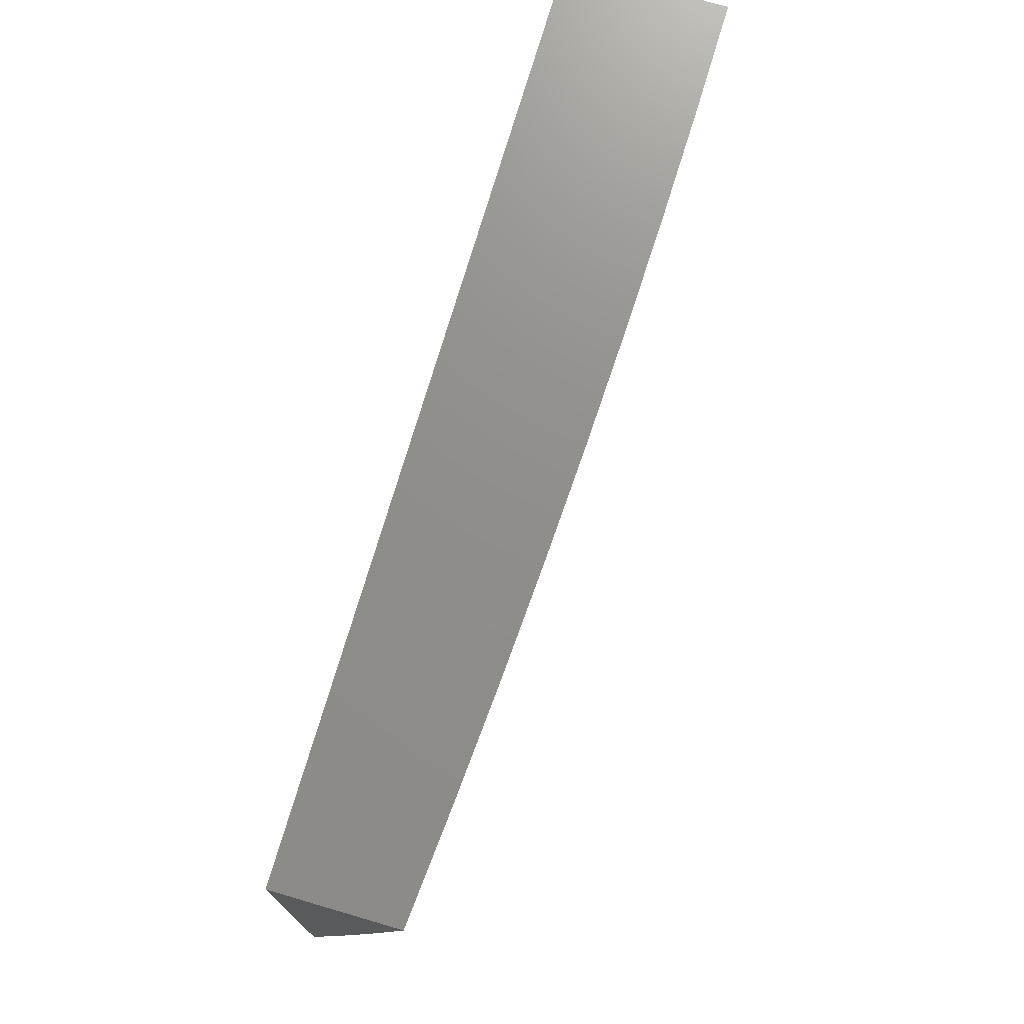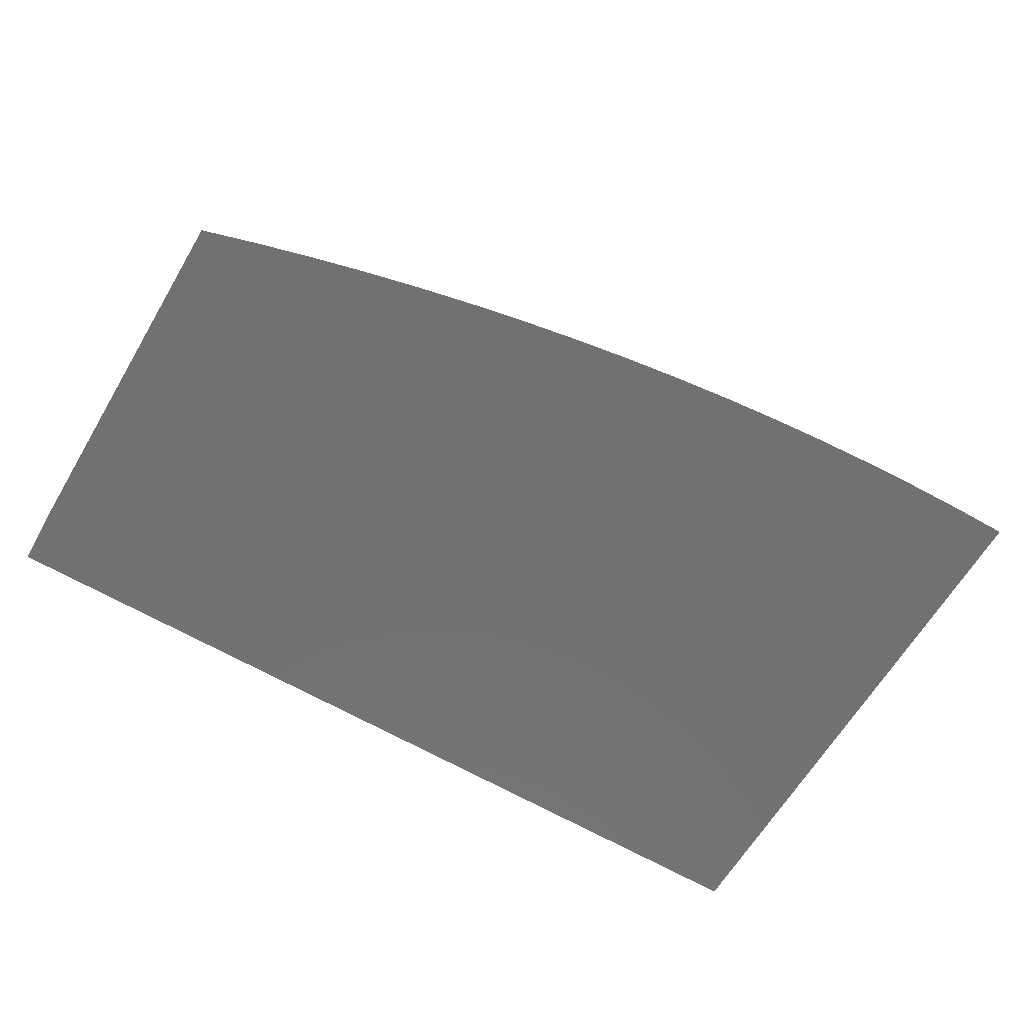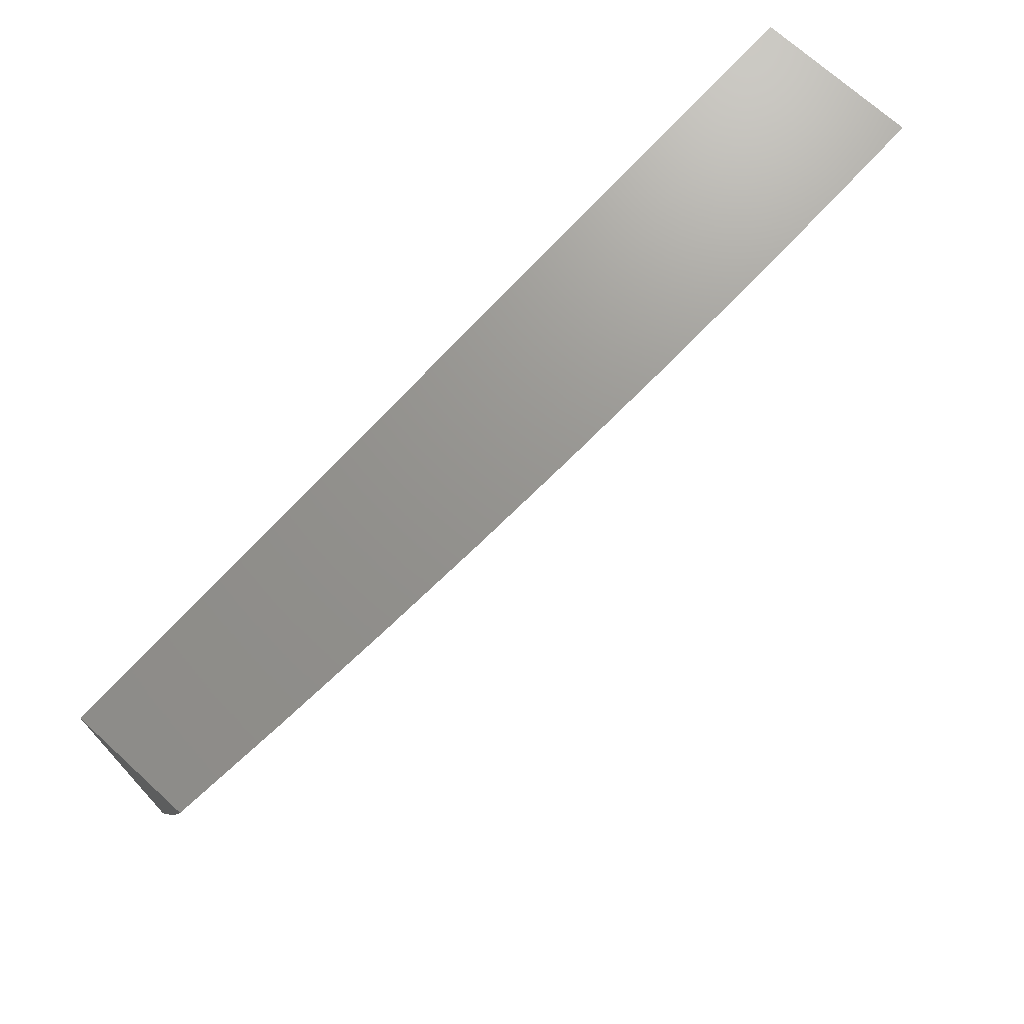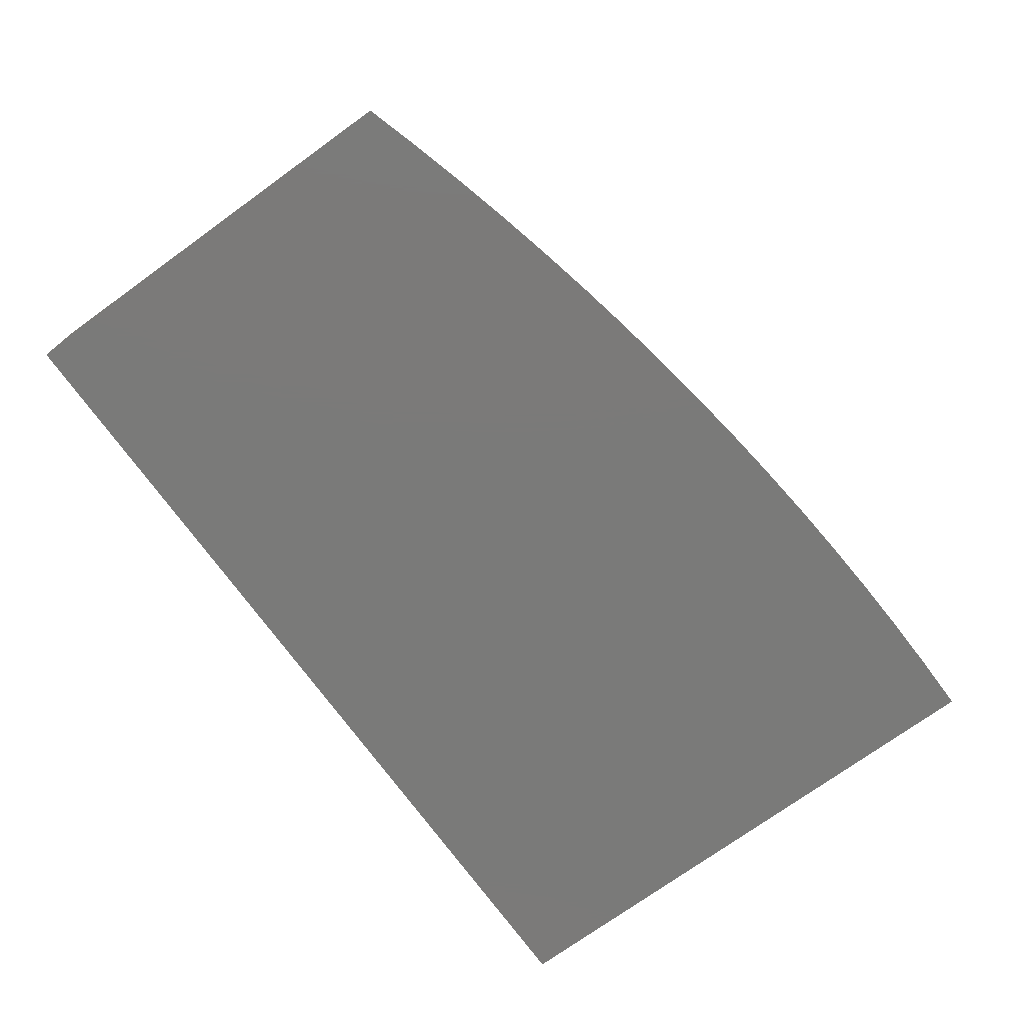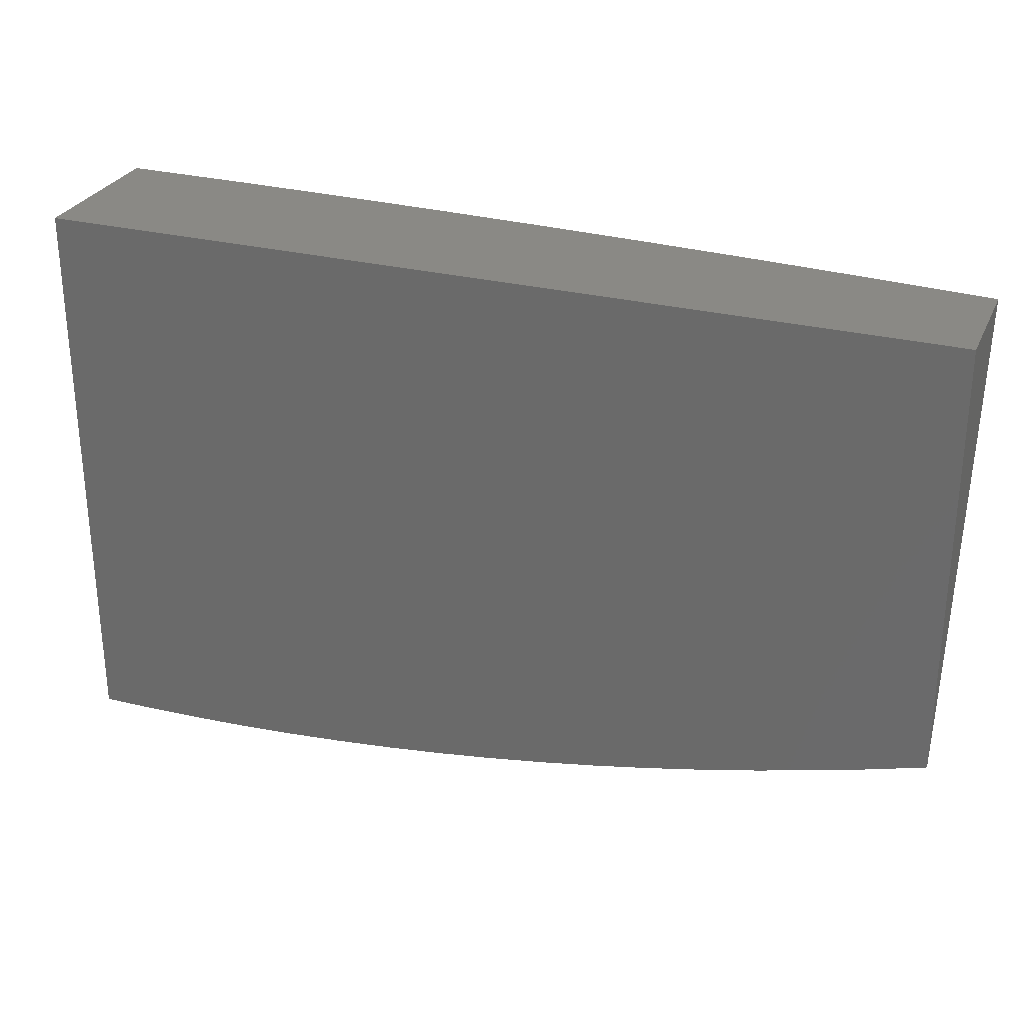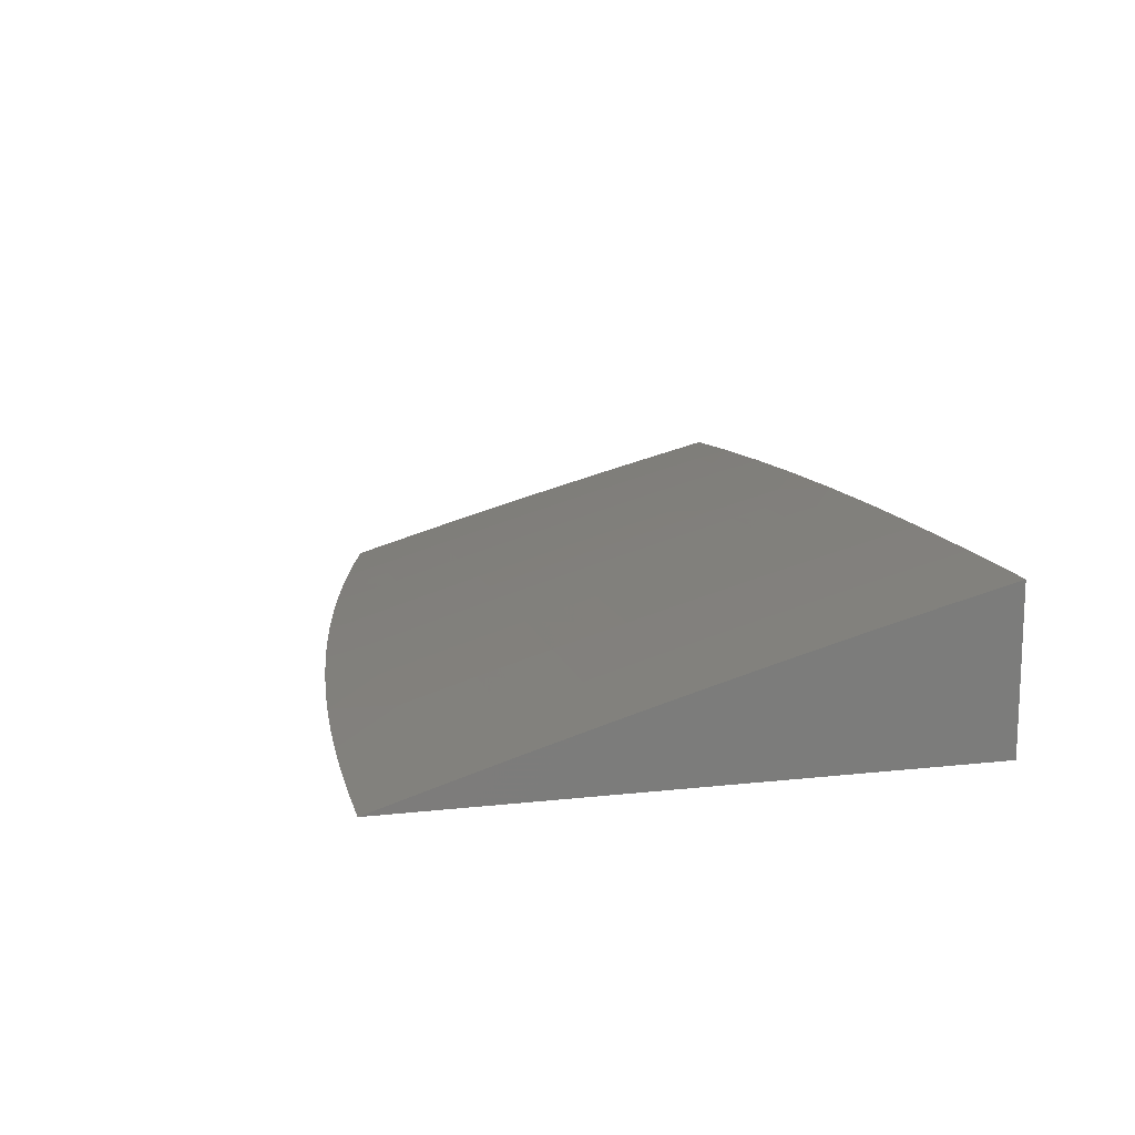
<metadata>
{"format":"stl","ext":"stl","renderer":"f3d","projection":"perspective","resolution":1024,"background":"white","views":[{"elev":73.2,"azim":106.3,"up":"+Z"},{"elev":-63.6,"azim":149.5,"up":"+Y"},{"elev":71.1,"azim":132.3,"up":"+Z"},{"elev":-73.3,"azim":126.0,"up":"+Y"},{"elev":28.5,"azim":20.7,"up":"+Z"},{"elev":13.7,"azim":-104.0,"up":"+Y"}]}
</metadata>
<code>
# stl→obj: 178 verts, 352 faces
v 0.9392 11 -3.497
v 0.9368 11.01 -3.471
v 1 11 -3.479
v 0.9388 11.03 -3.393
v 1 11.03 -3.36
v 0.9407 11.05 -3.314
v 0.9411 11.06 -3.295
v 0.8776 11.06 -3.295
v 0.878 11.07 -3.275
v 0.8145 11.07 -3.275
v 0.8153 11.08 -3.236
v 0.7519 11.09 -3.236
v 0.7526 11.1 -3.196
v 0.6892 11.1 -3.196
v 0.6899 11.11 -3.157
v 0.6265 11.12 -3.157
v 0.6271 11.13 -3.118
v 0.5638 11.13 -3.118
v 0.5643 11.14 -3.079
v 0.5011 11.15 -3.079
v 0.5016 11.16 -3.039
v 0.4384 11.16 -3.039
v 0.5005 11.17 -3
v 0.3754 11.17 -3
v 0.3751 11.16 -3.039
v 0.2503 11.17 -3
v 0.2501 11.16 -3.039
v 0.1252 11.18 -3
v 0.125 11.17 -3.039
v 0 11.18 -3
v -5.506e-35 11.16 -3.079
v 0.1249 11.16 -3.079
v 0.1247 11.15 -3.118
v 0.2496 11.14 -3.118
v 0.2493 11.13 -3.157
v 0.3741 11.13 -3.157
v 0.3738 11.12 -3.196
v 0.4372 11.13 -3.157
v 0.4368 11.12 -3.196
v 0.4997 11.11 -3.196
v 0.4992 11.1 -3.236
v 0.5622 11.1 -3.236
v 0.5617 11.09 -3.275
v 0.6247 11.09 -3.275
v 0.6244 11.08 -3.295
v 0.6875 11.08 -3.295
v 0.6872 11.07 -3.314
v 0.7504 11.07 -3.314
v 0.7489 11.05 -3.393
v 0.8121 11.04 -3.393
v 0.8104 11.02 -3.471
v 0.8736 11.01 -3.471
v 0.8781 11 -3.514
v 0.8167 11 -3.53
v 0.7473 11.02 -3.471
v 0.6858 11.05 -3.393
v 0.6241 11.08 -3.314
v 0.5614 11.08 -3.295
v 0.4987 11.09 -3.275
v 0.4364 11.11 -3.236
v 0.3735 11.11 -3.236
v 0.2491 11.12 -3.196
v 0.1246 11.14 -3.157
v -1.888e-34 11.14 -3.158
v 0.755 11 -3.544
v 0.6844 11.03 -3.471
v 0.6228 11.05 -3.393
v 0.5611 11.08 -3.314
v 0.4985 11.09 -3.295
v 0.4359 11.1 -3.275
v 0.3731 11.1 -3.275
v 0.2488 11.11 -3.236
v 0.1245 11.12 -3.196
v 0.6829 11 -3.55
v 0.693 11 -3.557
v 0.6307 11 -3.57
v 0.6202 11.01 -3.55
v 0.5682 11 -3.581
v 0.5576 11.01 -3.55
v 0.5056 11 -3.591
v 0.4952 11.01 -3.55
v 0.4428 11 -3.6
v 0.4328 11.02 -3.55
v 0.3798 11 -3.607
v 0.3706 11.02 -3.55
v 0.3168 11 -3.614
v 0.2466 11.02 -3.55
v 0.2536 11 -3.619
v 0.1903 11 -3.623
v 0.123 11.02 -3.55
v 0.1269 11 -3.626
v 0.06346 11 -3.628
v 0 11 -3.628
v -3.854e-34 11.02 -3.55
v -5.663e-34 11.05 -3.472
v 0.1234 11.05 -3.471
v 0.2471 11.04 -3.471
v 0.3713 11.04 -3.471
v 0.4337 11.04 -3.471
v 0.4346 11.06 -3.393
v 0.4962 11.04 -3.471
v 0.4972 11.06 -3.393
v 0.5588 11.03 -3.471
v 0.56 11.06 -3.393
v 0.6215 11.03 -3.471
v -5.899e-34 11.07 -3.394
v 0.1237 11.07 -3.393
v 0.2477 11.07 -3.393
v 0.3721 11.06 -3.393
v 0.4355 11.08 -3.314
v 0.4983 11.08 -3.314
v -5.034e-34 11.09 -3.315
v 0.124 11.09 -3.314
v 0.2483 11.09 -3.314
v 0.3728 11.09 -3.314
v 0.4357 11.09 -3.295
v -3.539e-34 11.11 -3.237
v 0.1242 11.1 -3.275
v 0.1241 11.1 -3.295
v 0.1243 11.11 -3.236
v 0.2485 11.1 -3.275
v 0.2484 11.1 -3.295
v 0.3729 11.09 -3.295
v 0.5649 11.15 -3.039
v 0.6255 11.16 -3
v 0.6283 11.15 -3.039
v 0.6918 11.15 -3.039
v 0.6911 11.14 -3.079
v 0.7547 11.13 -3.079
v 0.754 11.12 -3.118
v 0.8176 11.12 -3.118
v 0.8169 11.11 -3.157
v 0.8806 11.1 -3.157
v 0.8797 11.09 -3.196
v 0.9434 11.09 -3.196
v 0.9425 11.07 -3.236
v 1 11.07 -3.24
v 0.9416 11.06 -3.275
v 0.7504 11.15 -3
v 0.7554 11.14 -3.039
v 0.8184 11.13 -3.079
v 0.8814 11.11 -3.118
v 0.9443 11.1 -3.157
v 1 11.1 -3.12
v 0.8191 11.14 -3.039
v 0.8753 11.14 -3
v 0.883 11.13 -3.039
v 0.9469 11.13 -3.039
v 0.9461 11.12 -3.079
v 1 11.13 -3
v 0.8754 11.04 -3.393
v 0.8771 11.06 -3.314
v 0.8137 11.06 -3.314
v 0.8789 11.08 -3.236
v 0.9452 11.11 -3.118
v 0.8822 11.12 -3.079
v 0.8141 11.07 -3.295
v 0.7511 11.08 -3.275
v 0.6885 11.09 -3.236
v 0.6259 11.11 -3.196
v 0.5633 11.12 -3.157
v 0.5007 11.14 -3.118
v 0.438 11.15 -3.079
v 0.3748 11.15 -3.079
v 0.8161 11.1 -3.196
v 0.7533 11.11 -3.157
v 0.6905 11.13 -3.118
v 0.6277 11.14 -3.079
v 0.7508 11.07 -3.295
v 0.6879 11.08 -3.275
v 0.6253 11.1 -3.236
v 0.5628 11.11 -3.196
v 0.5002 11.12 -3.157
v 0.4376 11.14 -3.118
v 0.3745 11.14 -3.118
v 0.2498 11.15 -3.079
v 0 11 -3
v 1 11 -3
f 1 2 3
f 3 2 4
f 3 4 5
f 5 4 6
f 5 6 7
f 7 6 8
f 7 8 9
f 9 8 10
f 9 10 11
f 11 10 12
f 11 12 13
f 13 12 14
f 13 14 15
f 15 14 16
f 15 16 17
f 17 16 18
f 17 18 19
f 19 18 20
f 19 20 21
f 21 20 22
f 21 22 23
f 23 22 24
f 24 22 25
f 24 25 26
f 26 25 27
f 26 27 28
f 28 27 29
f 28 29 30
f 30 29 31
f 31 29 32
f 31 32 33
f 33 32 34
f 33 34 35
f 35 34 36
f 35 36 37
f 37 36 38
f 37 38 39
f 39 38 40
f 39 40 41
f 41 40 42
f 41 42 43
f 43 42 44
f 43 44 45
f 45 44 46
f 45 46 47
f 47 46 48
f 47 48 49
f 49 48 50
f 49 50 51
f 51 50 52
f 51 52 53
f 53 52 1
f 1 52 2
f 53 54 51
f 51 54 55
f 51 55 49
f 49 55 56
f 49 56 47
f 47 56 57
f 47 57 45
f 45 57 58
f 45 58 43
f 43 58 59
f 43 59 41
f 41 59 60
f 41 60 39
f 39 60 61
f 39 61 37
f 37 61 62
f 37 62 35
f 35 62 63
f 35 63 33
f 33 63 64
f 33 64 31
f 54 65 55
f 55 65 66
f 55 66 56
f 56 66 67
f 56 67 57
f 57 67 68
f 57 68 58
f 58 68 69
f 58 69 59
f 59 69 70
f 59 70 60
f 60 70 71
f 60 71 61
f 61 71 72
f 61 72 62
f 62 72 73
f 62 73 63
f 63 73 64
f 66 65 74
f 74 65 75
f 74 75 76
f 74 76 77
f 77 76 78
f 77 78 79
f 79 78 80
f 79 80 81
f 81 80 82
f 81 82 83
f 83 82 84
f 83 84 85
f 85 84 86
f 85 86 87
f 87 86 88
f 87 88 89
f 87 89 90
f 90 89 91
f 90 91 92
f 93 94 92
f 92 94 90
f 94 95 90
f 90 95 96
f 90 96 87
f 87 96 97
f 87 97 85
f 85 97 98
f 85 98 99
f 99 98 100
f 99 100 101
f 101 100 102
f 101 102 103
f 103 102 104
f 103 104 105
f 105 104 67
f 105 67 66
f 95 106 96
f 96 106 107
f 96 107 97
f 97 107 108
f 97 108 98
f 98 108 109
f 98 109 100
f 100 109 110
f 100 110 102
f 102 110 111
f 102 111 104
f 104 111 68
f 104 68 67
f 106 112 107
f 107 112 113
f 107 113 108
f 108 113 114
f 108 114 109
f 109 114 115
f 109 115 110
f 110 115 116
f 110 116 111
f 111 116 69
f 111 69 68
f 117 118 112
f 112 118 119
f 112 119 113
f 113 119 114
f 64 73 117
f 117 73 120
f 117 120 118
f 118 120 121
f 118 121 122
f 122 121 123
f 122 123 115
f 115 123 116
f 21 23 124
f 124 23 125
f 124 125 126
f 126 125 127
f 126 127 128
f 128 127 129
f 128 129 130
f 130 129 131
f 130 131 132
f 132 131 133
f 132 133 134
f 134 133 135
f 134 135 136
f 136 135 137
f 136 137 138
f 138 137 7
f 138 7 9
f 125 139 127
f 127 139 140
f 127 140 129
f 129 140 141
f 129 141 131
f 131 141 142
f 131 142 133
f 133 142 143
f 133 143 135
f 135 143 144
f 135 144 137
f 140 139 145
f 145 139 146
f 145 146 147
f 147 146 148
f 147 148 149
f 149 148 150
f 149 150 144
f 146 150 148
f 137 5 7
f 4 2 151
f 151 2 52
f 151 52 50
f 6 4 152
f 152 4 151
f 152 151 153
f 153 151 50
f 153 50 48
f 136 138 154
f 154 138 9
f 154 9 11
f 149 144 155
f 155 144 143
f 155 143 142
f 149 155 156
f 156 155 142
f 156 142 141
f 6 152 8
f 8 152 157
f 8 157 10
f 10 157 158
f 10 158 12
f 12 158 159
f 12 159 14
f 14 159 160
f 14 160 16
f 16 160 161
f 16 161 18
f 18 161 162
f 18 162 20
f 20 162 163
f 20 163 22
f 22 163 164
f 22 164 25
f 25 164 27
f 157 152 153
f 136 154 134
f 134 154 165
f 134 165 132
f 132 165 166
f 132 166 130
f 130 166 167
f 130 167 128
f 128 167 168
f 128 168 126
f 126 168 124
f 165 154 11
f 145 147 156
f 156 147 149
f 145 156 141
f 157 153 169
f 169 153 48
f 169 48 46
f 166 165 13
f 13 165 11
f 140 145 141
f 157 169 158
f 158 169 170
f 158 170 159
f 159 170 171
f 159 171 160
f 160 171 172
f 160 172 161
f 161 172 173
f 161 173 162
f 162 173 174
f 162 174 163
f 163 174 175
f 163 175 164
f 164 175 176
f 164 176 27
f 27 176 29
f 170 169 46
f 167 166 15
f 15 166 13
f 105 66 74
f 171 170 44
f 44 170 46
f 168 167 17
f 17 167 15
f 103 105 77
f 77 105 74
f 172 171 42
f 42 171 44
f 124 168 19
f 19 168 17
f 101 103 79
f 79 103 77
f 173 172 40
f 40 172 42
f 21 124 19
f 99 101 81
f 81 101 79
f 70 69 116
f 174 173 38
f 38 173 40
f 85 99 83
f 83 99 81
f 71 70 123
f 123 70 116
f 175 174 36
f 36 174 38
f 122 115 114
f 72 71 121
f 121 71 123
f 176 175 34
f 34 175 36
f 118 122 119
f 119 122 114
f 73 72 120
f 120 72 121
f 29 176 32
f 32 176 34
f 30 31 177
f 177 31 64
f 177 64 117
f 117 112 177
f 177 112 106
f 177 106 95
f 95 94 177
f 177 94 93
f 93 92 177
f 177 92 91
f 177 91 89
f 89 88 177
f 177 88 86
f 177 86 84
f 84 82 177
f 177 82 80
f 177 80 78
f 78 76 177
f 177 76 75
f 177 75 178
f 178 75 65
f 178 65 54
f 54 53 178
f 178 53 1
f 178 1 3
f 150 146 178
f 178 146 139
f 178 139 177
f 177 139 125
f 177 125 23
f 23 24 177
f 177 24 26
f 177 26 28
f 28 30 177
f 3 5 178
f 178 5 137
f 178 137 144
f 144 150 178

</code>
